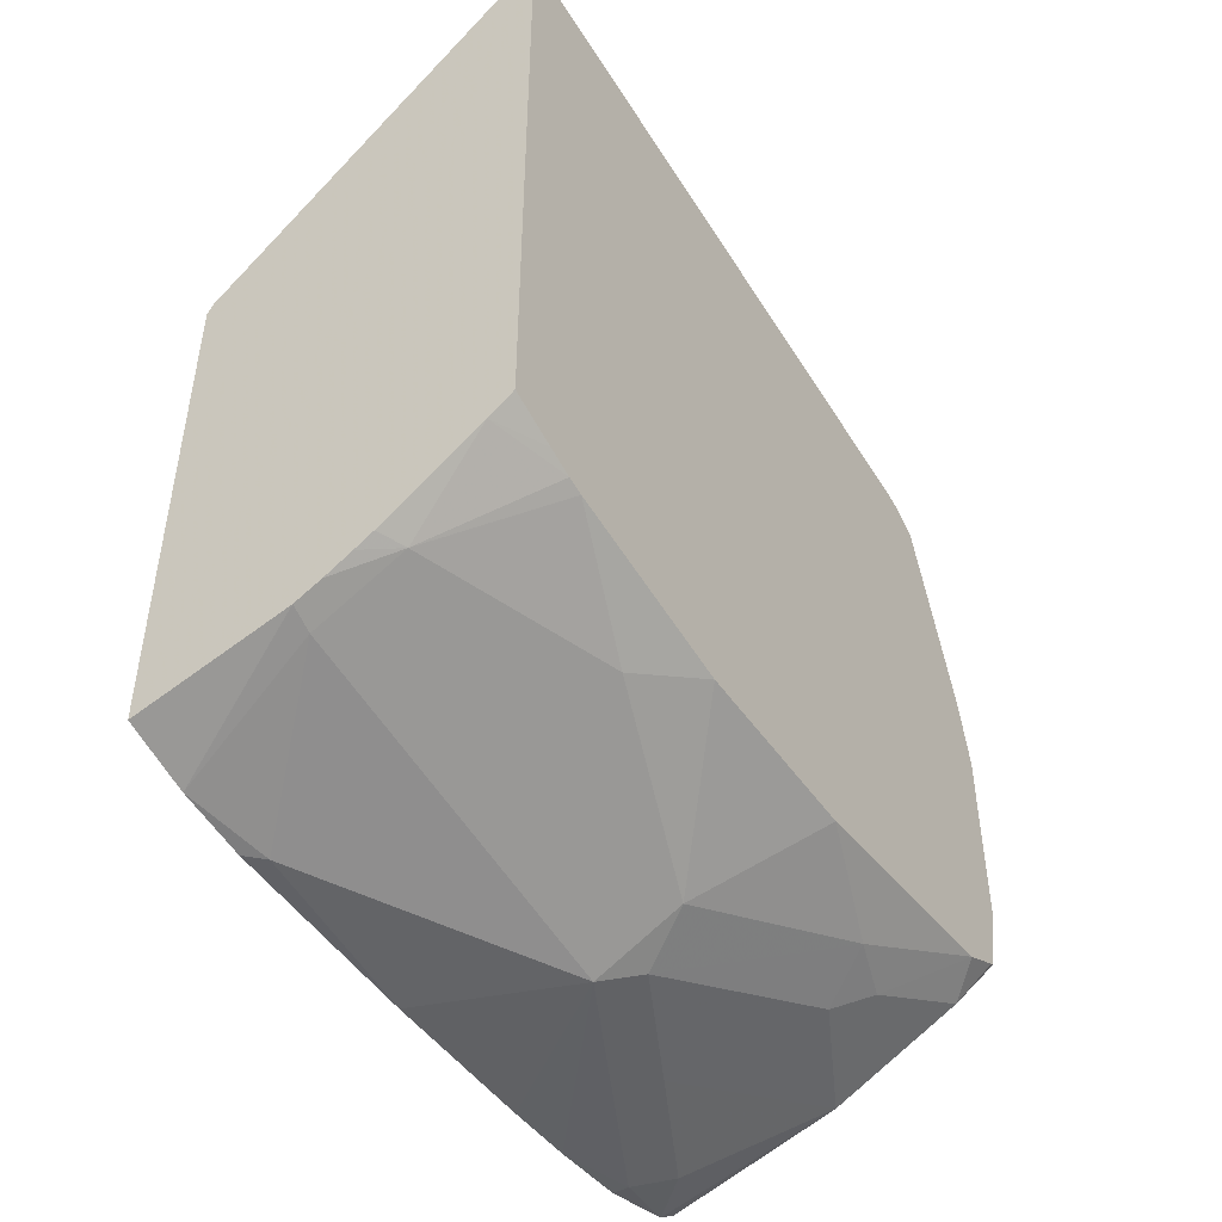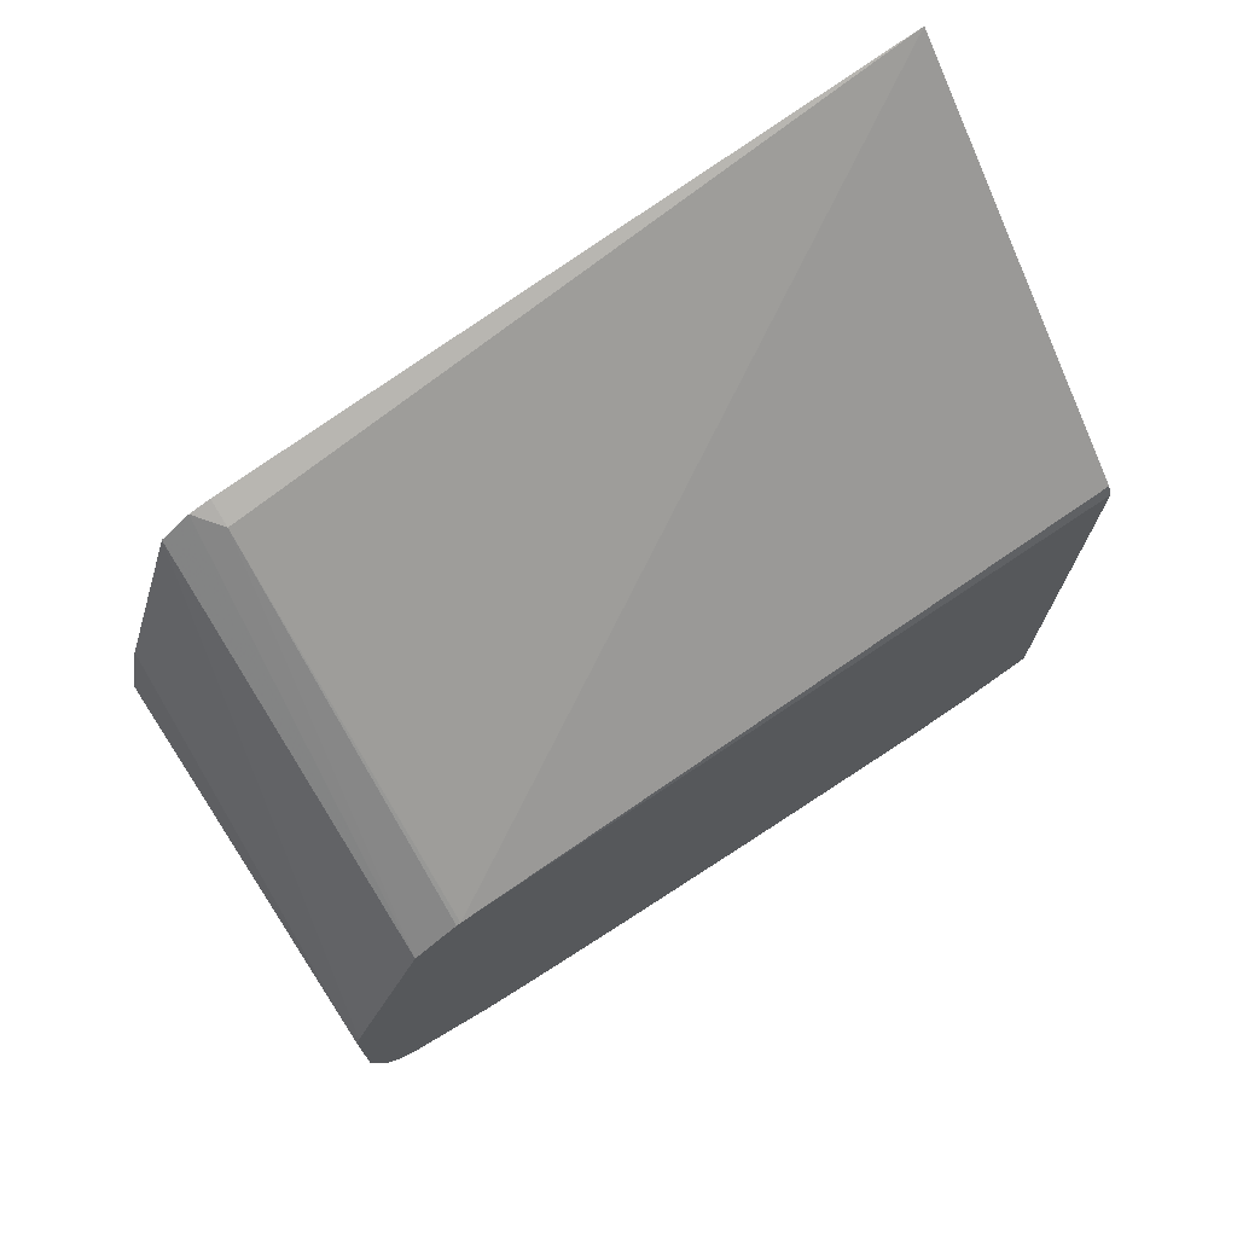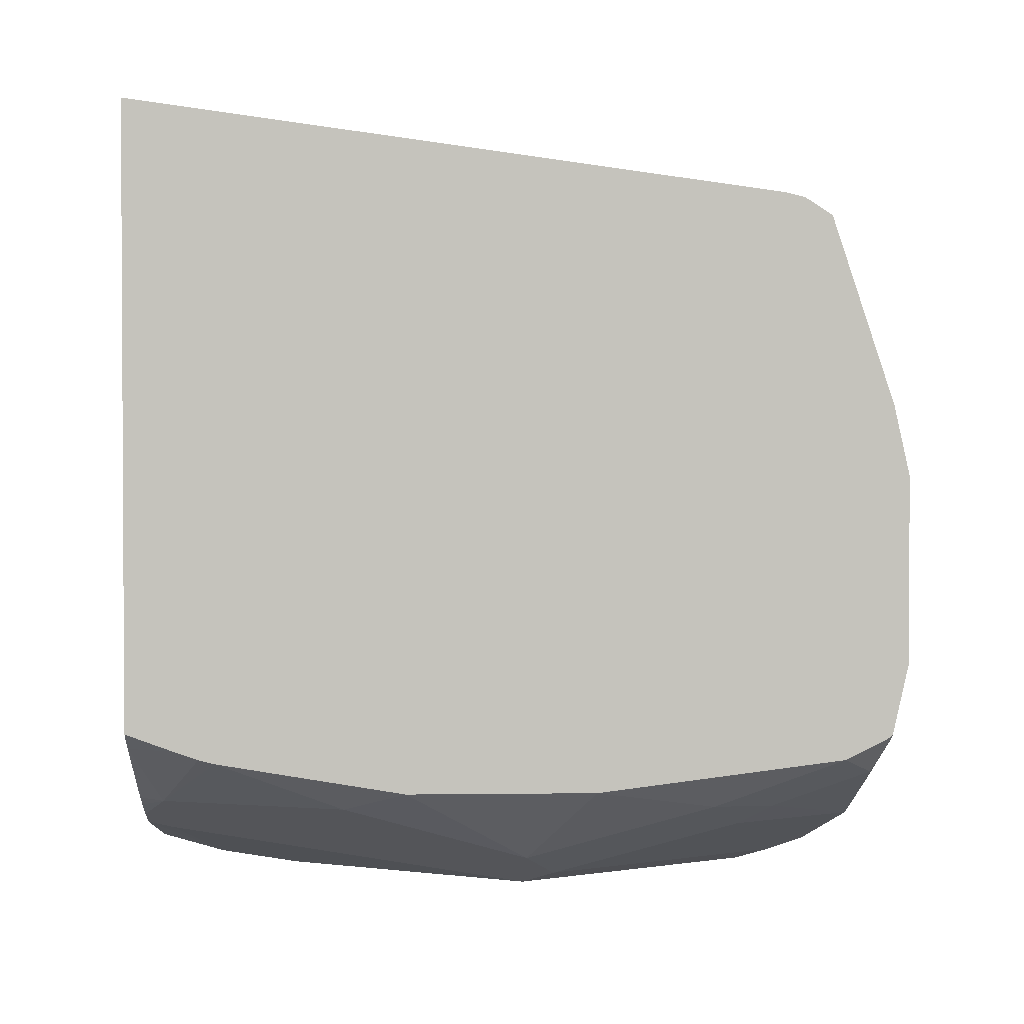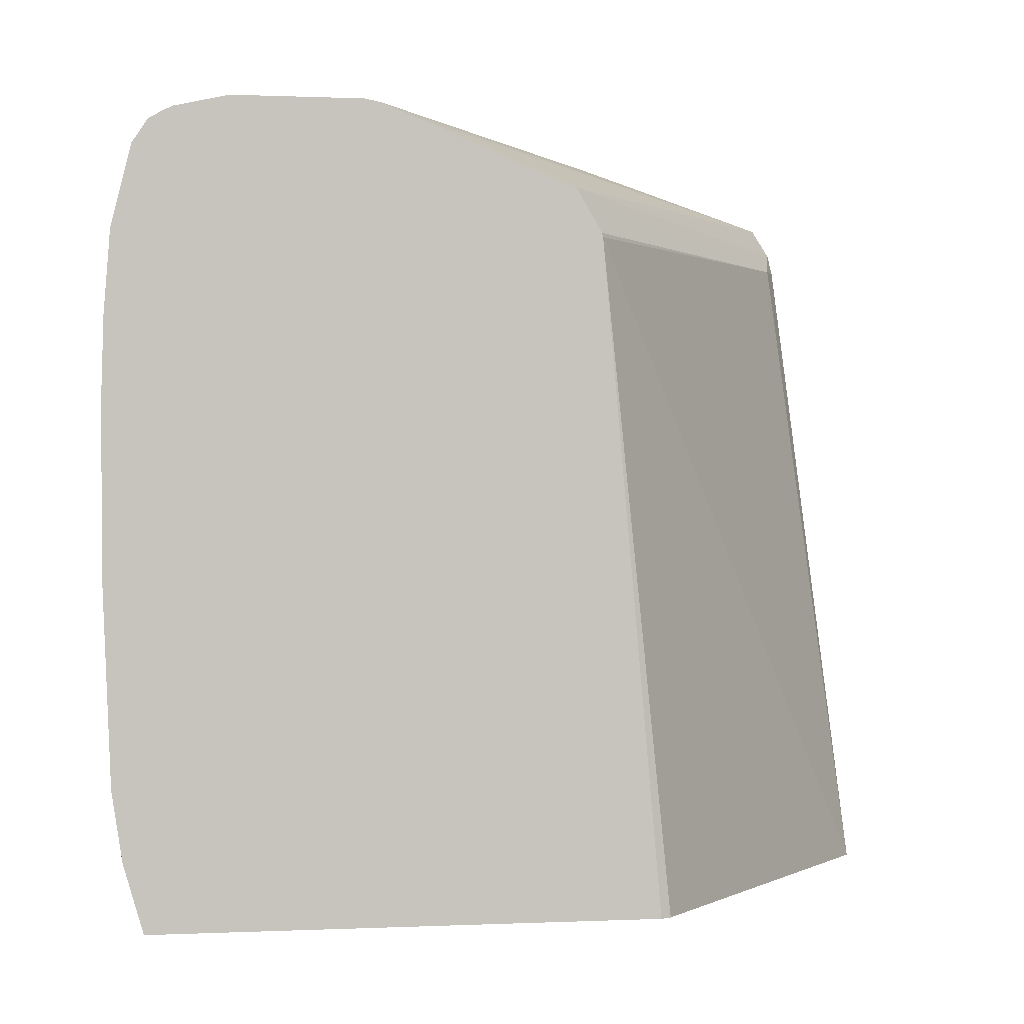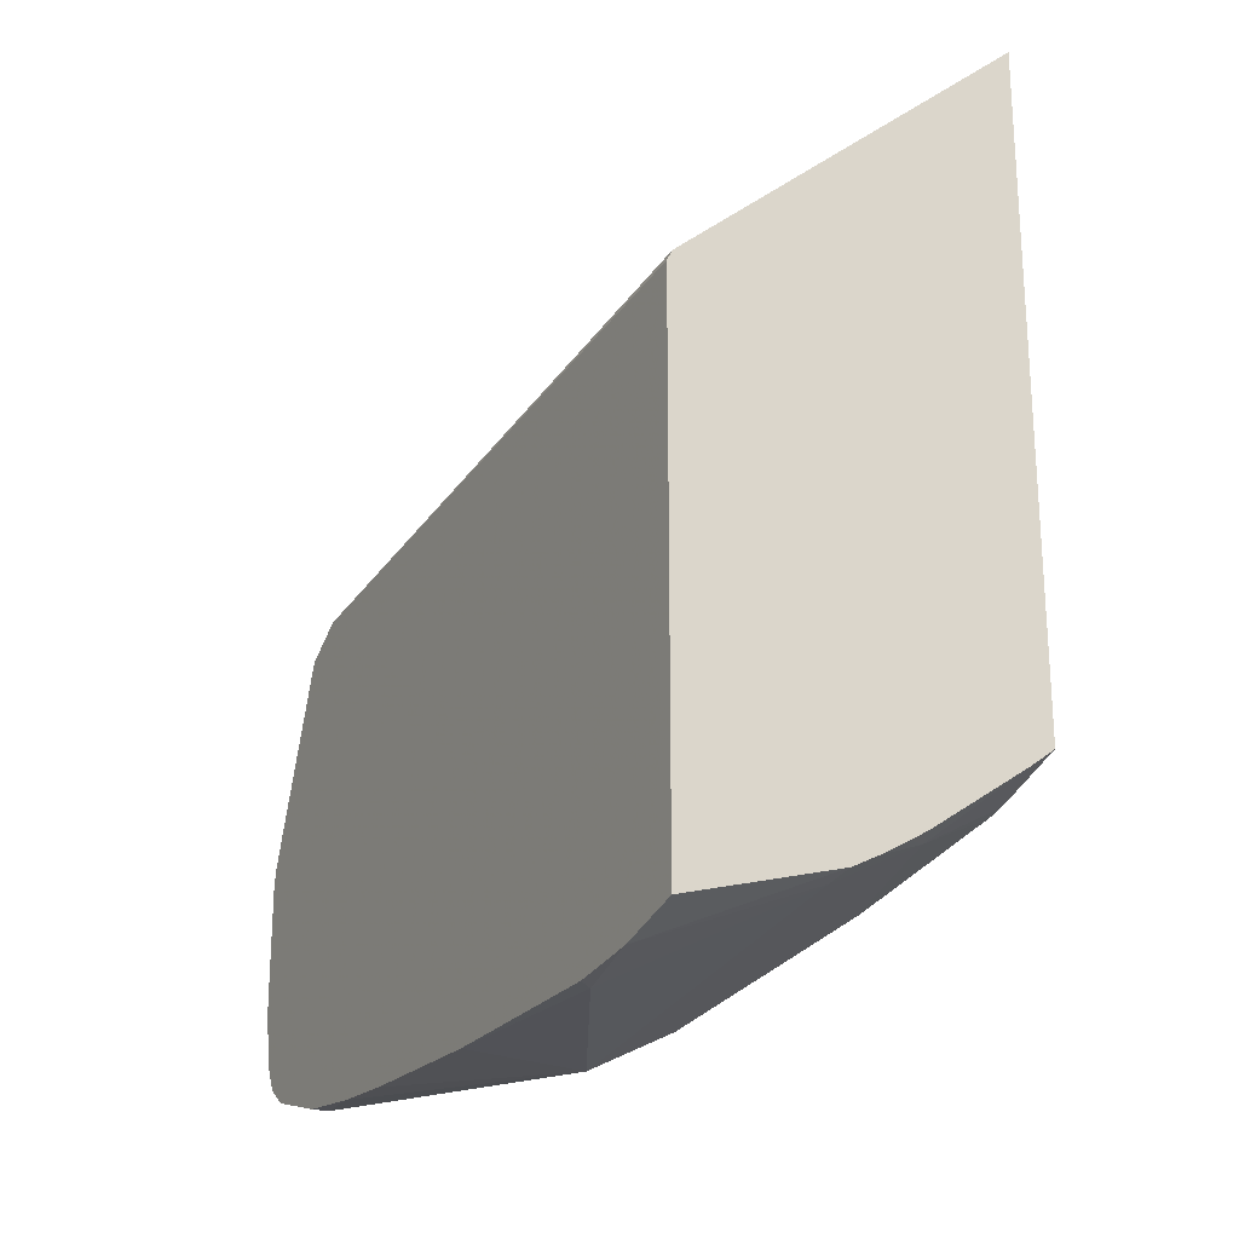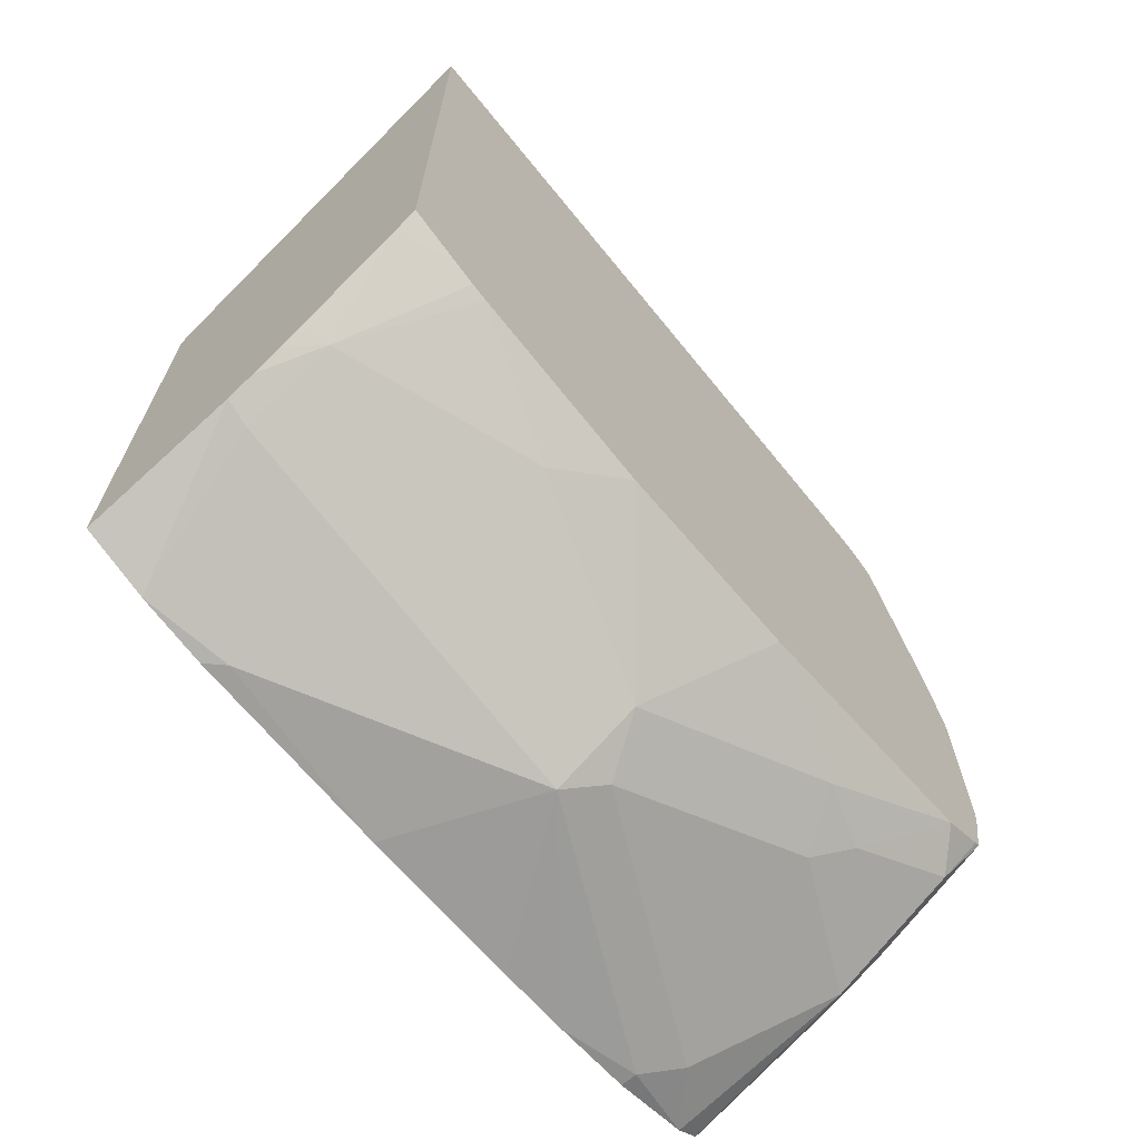
<metadata>
{"format":"obj","ext":"obj","renderer":"f3d","projection":"perspective","resolution":1024,"background":"white","views":[{"elev":-47.0,"azim":32.5,"up":"+Z"},{"elev":72.7,"azim":-123.0,"up":"+Z"},{"elev":1.7,"azim":87.4,"up":"+Z"},{"elev":0.6,"azim":-99.2,"up":"+Y"},{"elev":-22.1,"azim":-27.9,"up":"+Z"},{"elev":-67.5,"azim":40.3,"up":"+Z"}]}
</metadata>
<code>
v 0.2561 0.0227 -0.8176
v 0.2561 0.06304 -0.8292
v 0.3437 0.0227 -0.7937
v 0.2561 0.0227 -0.5208
v 0.2561 0.1041 -0.8355
v 0.2659 0.1139 -0.8355
v 0.3418 0.038 -0.7976
v 0.3924 0.038 -0.7722
v 0.3588 0.0227 -0.7862
v 0.2591 0.0227 -0.5146
v 0.2561 0.4177 -0.5556
v 0.2561 0.2279 -0.8405
v 0.3418 0.2658 -0.8355
v 0.3924 0.2658 -0.8102
v 0.4304 0.1519 -0.7722
v 0.3746 0.0227 -0.7773
v 0.4571 0.076 -0.7399
v 0.4571 0.06627 -0.7375
v 0.4427 0.0227 -0.7323
v 0.3854 0.0227 -0.771
v 0.4571 0.0227 -0.3447
v 0.2561 0.4202 -0.5563
v 0.4431 0.4177 -0.4051
v 0.2561 0.3271 -0.8405
v 0.2561 0.3699 -0.8392
v 0.3038 0.3418 -0.8355
v 0.3228 0.3608 -0.826
v 0.3608 0.2848 -0.826
v 0.4304 0.3798 -0.7722
v 0.4571 0.3051 -0.7589
v 0.4571 0.1899 -0.7589
v 0.4571 0.1519 -0.7526
v 0.4571 0.05128 -0.7322
v 0.4548 0.0227 -0.7234
v 0.4571 0.4177 -0.3982
v 0.4571 0.0227 -0.7218
v 0.2561 0.4459 -0.5711
v 0.4571 0.4298 -0.4011
v 0.2561 0.4177 -0.8355
v 0.2659 0.4177 -0.8355
v 0.2848 0.4367 -0.826
v 0.3608 0.4747 -0.788
v 0.3988 0.3987 -0.788
v 0.4571 0.4557 -0.7399
v 0.4178 0.4177 -0.7738
v 0.4571 0.4462 -0.4117
v 0.2561 0.4812 -0.6575
v 0.2561 0.4656 -0.8237
v 0.2561 0.4793 -0.8146
v 0.3418 0.481 -0.7849
v 0.3798 0.4842 -0.7643
v 0.4367 0.4747 -0.75
v 0.4571 0.4812 -0.7272
v 0.4571 0.4842 -0.5256
v 0.2561 0.4915 -0.6836
v 0.2561 0.4839 -0.664
v 0.2561 0.4834 -0.8076
v 0.3418 0.4937 -0.7596
v 0.4178 0.4937 -0.7216
v 0.4557 0.4842 -0.7263
v 0.4571 0.4842 -0.725
v 0.4571 0.4937 -0.5683
v 0.2659 0.4937 -0.6836
v 0.2561 0.4937 -0.6934
v 0.2561 0.4867 -0.801
v 0.2561 0.4937 -0.7694
v 0.4557 0.4937 -0.6836
v 0.4571 0.4937 -0.6822
f 27 42 43
f 27 41 42
f 27 43 28
f 28 43 29
f 27 40 41
f 29 44 30
f 37 38 46
f 29 45 44
f 33 36 34
f 37 46 47
f 40 48 41
f 26 40 27
f 39 48 40
f 29 43 45
f 25 40 26
f 17 35 21
f 23 38 37
f 23 35 38
f 22 23 37
f 21 35 23
f 19 33 34
f 18 33 19
f 17 33 18
f 17 36 33
f 17 21 36
f 17 38 35
f 17 46 38
f 17 54 46
f 41 48 42
f 17 62 54
f 25 39 40
f 42 49 50
f 58 64 63
f 42 51 60
f 17 68 62
f 61 67 68
f 59 61 60
f 59 67 61
f 58 67 59
f 58 68 67
f 58 62 68
f 58 63 62
f 58 66 64
f 58 65 66
f 57 65 58
f 55 63 64
f 54 63 55
f 54 62 63
f 42 50 51
f 53 60 61
f 51 59 60
f 51 58 59
f 50 58 51
f 50 57 58
f 49 57 50
f 46 56 47
f 46 55 56
f 46 54 55
f 44 52 53
f 44 45 52
f 42 48 49
f 42 45 43
f 42 52 45
f 42 60 52
f 52 60 53
f 17 61 68
f 8 17 18
f 17 44 53
f 2 6 7
f 2 5 6
f 1 5 2
f 1 12 5
f 1 24 12
f 1 25 24
f 1 39 25
f 1 48 39
f 1 49 48
f 1 57 49
f 1 65 57
f 1 66 65
f 1 64 66
f 1 55 64
f 2 7 3
f 1 56 55
f 1 37 47
f 1 22 37
f 1 11 22
f 1 4 11
f 1 10 4
f 1 21 10
f 1 36 21
f 1 34 36
f 1 19 34
f 17 53 61
f 1 16 20
f 1 9 16
f 1 3 9
f 1 2 3
f 1 47 56
f 3 7 8
f 1 20 19
f 4 10 11
f 3 8 9
f 17 30 44
f 17 31 30
f 15 32 17
f 15 31 32
f 14 31 15
f 14 30 31
f 14 29 30
f 14 28 29
f 13 28 14
f 13 27 28
f 13 26 27
f 13 25 26
f 13 24 25
f 12 24 13
f 17 32 31
f 11 21 23
f 11 23 22
f 6 12 13
f 7 14 15
f 7 15 8
f 7 13 14
f 8 16 9
f 6 13 7
f 5 12 6
f 8 18 19
f 8 19 20
f 8 20 16
f 10 21 11
f 8 15 17

</code>
